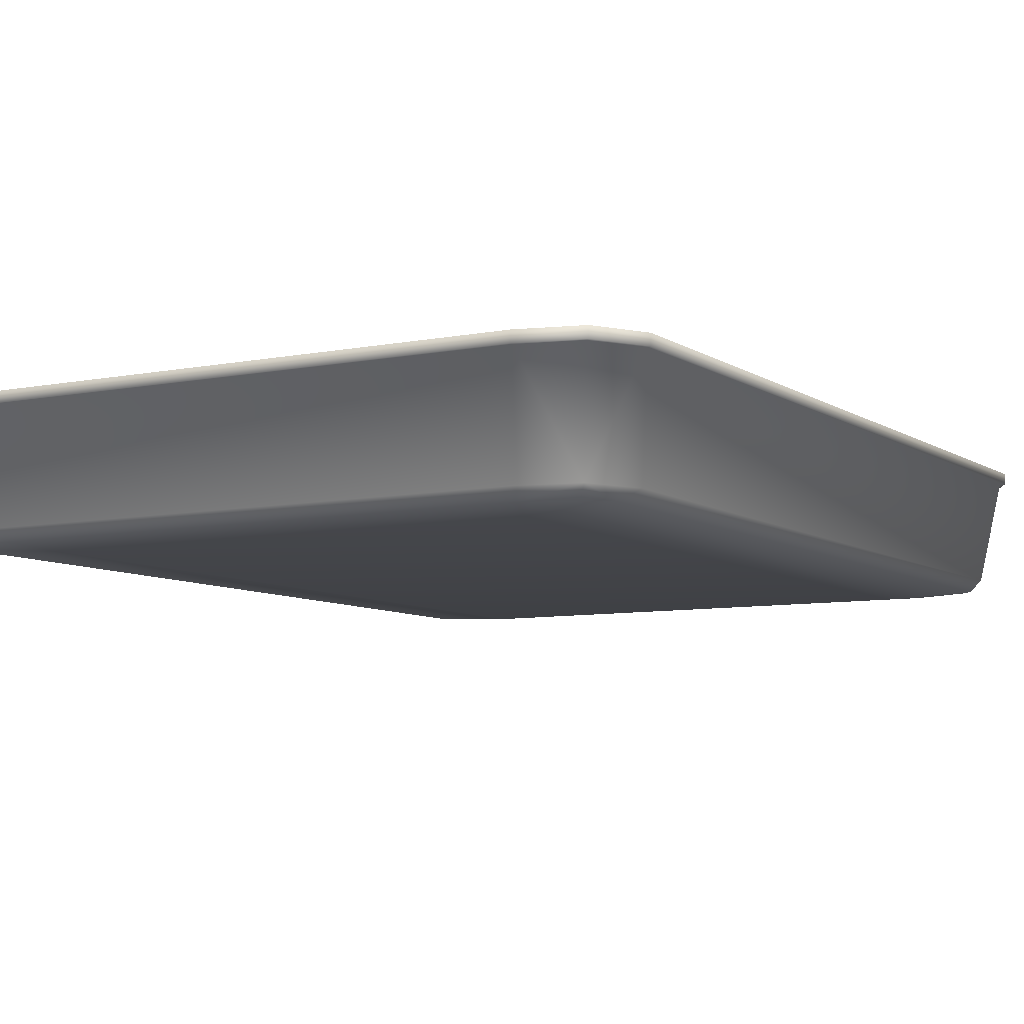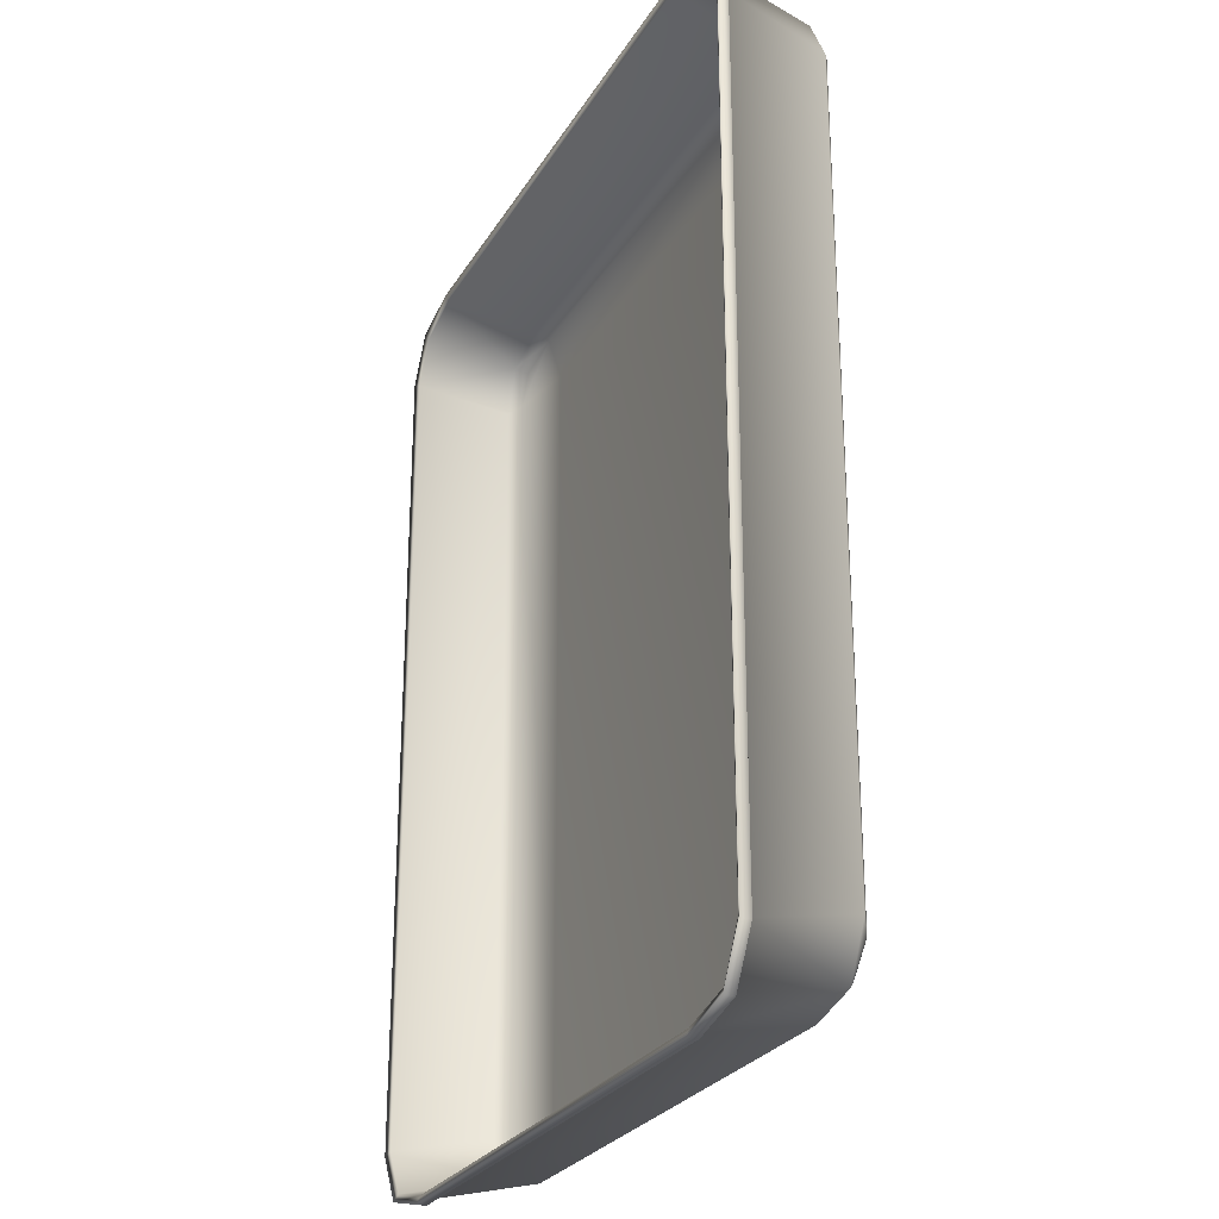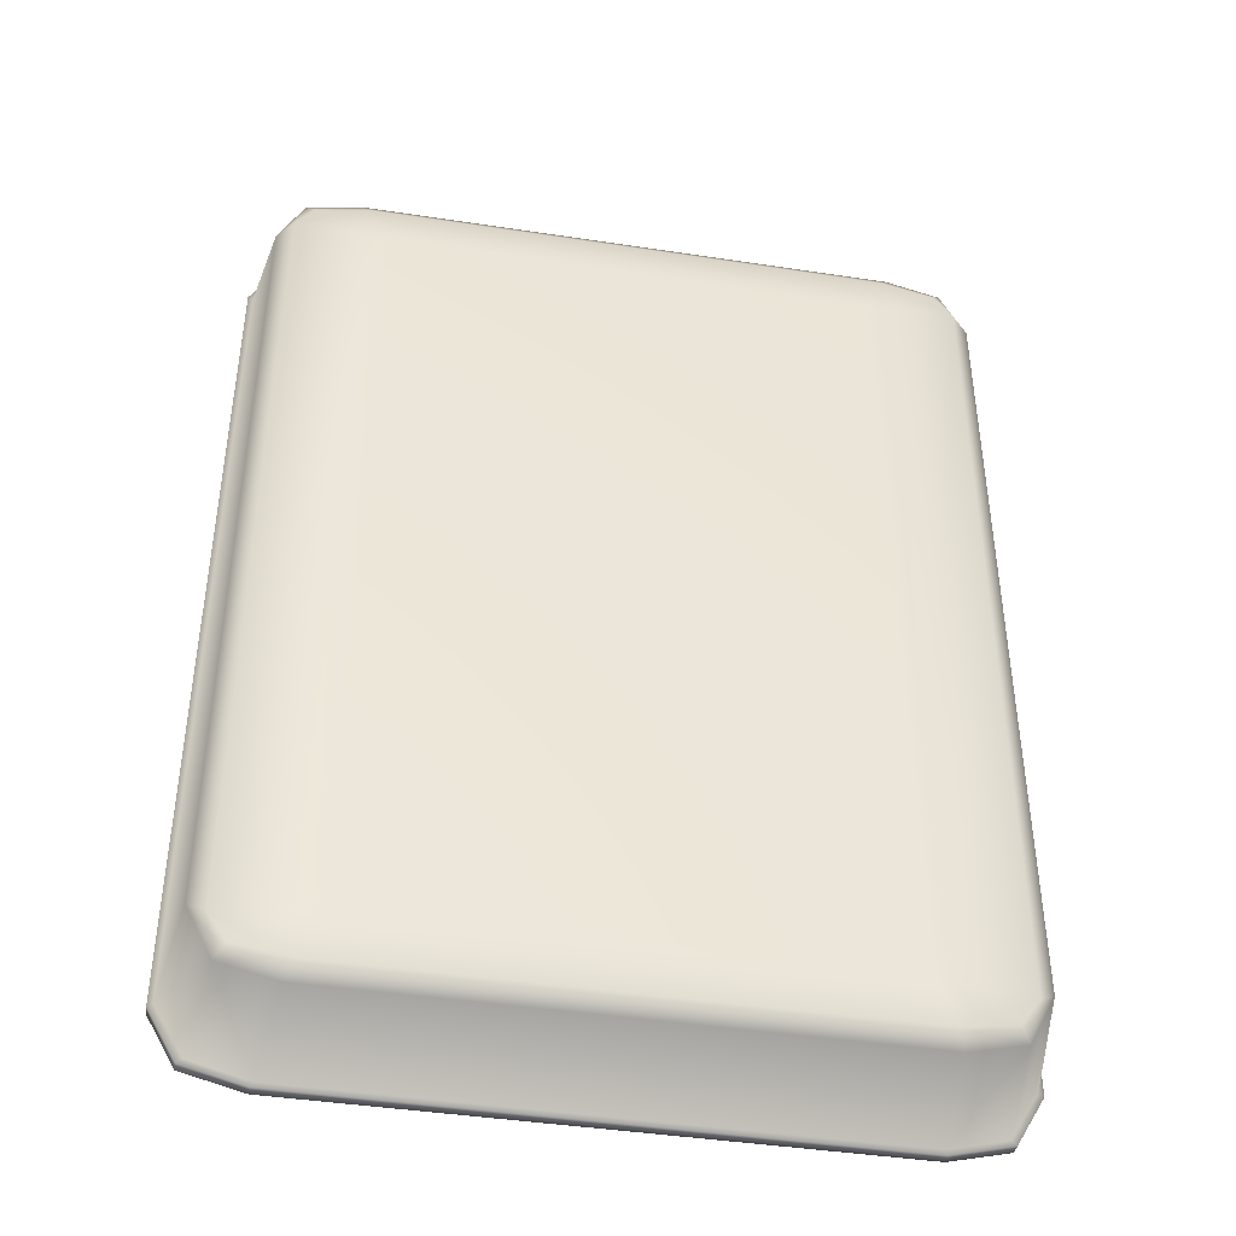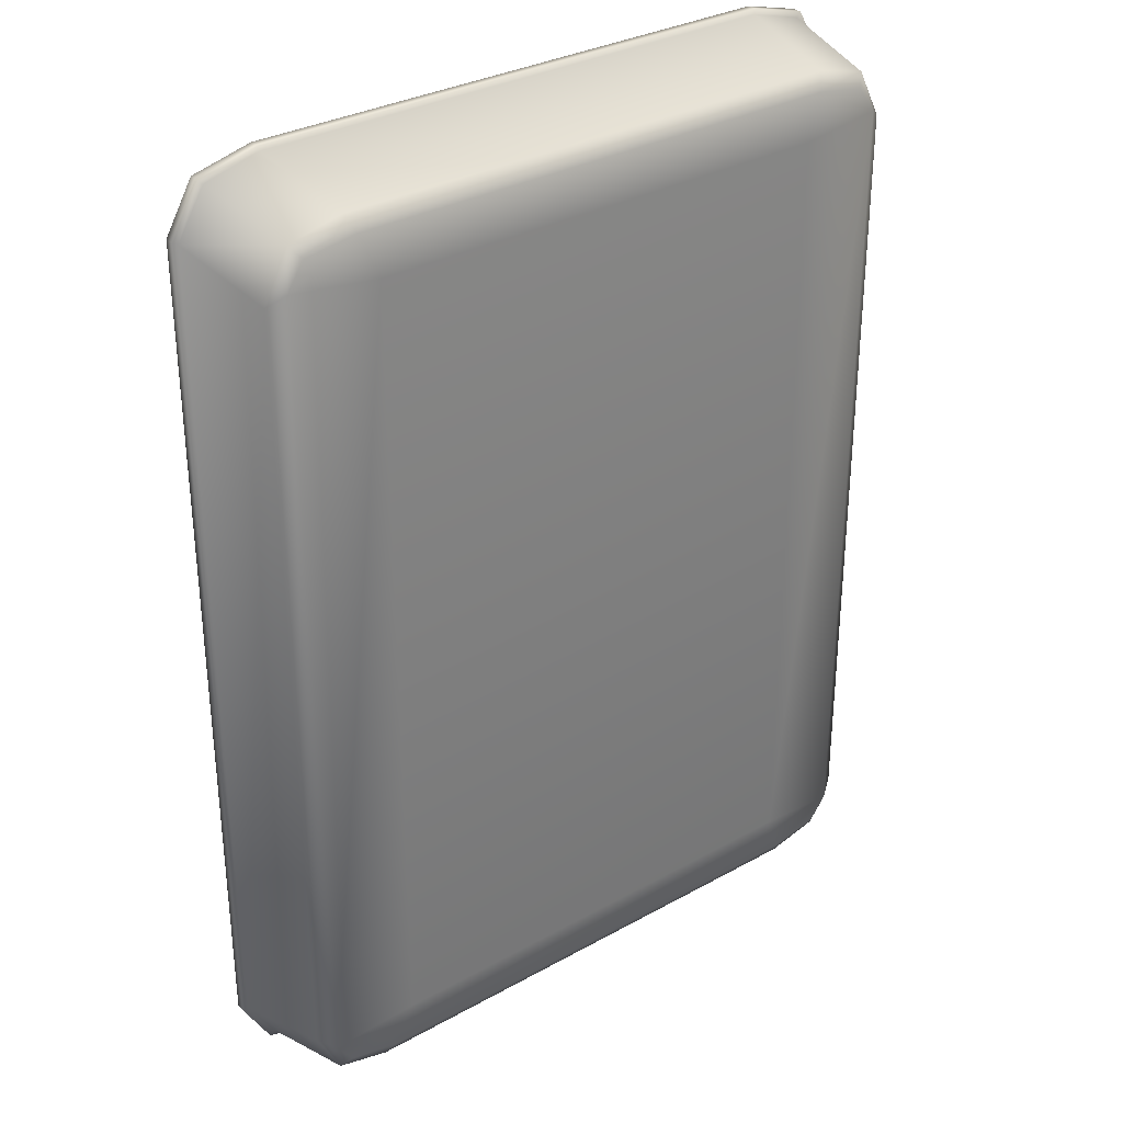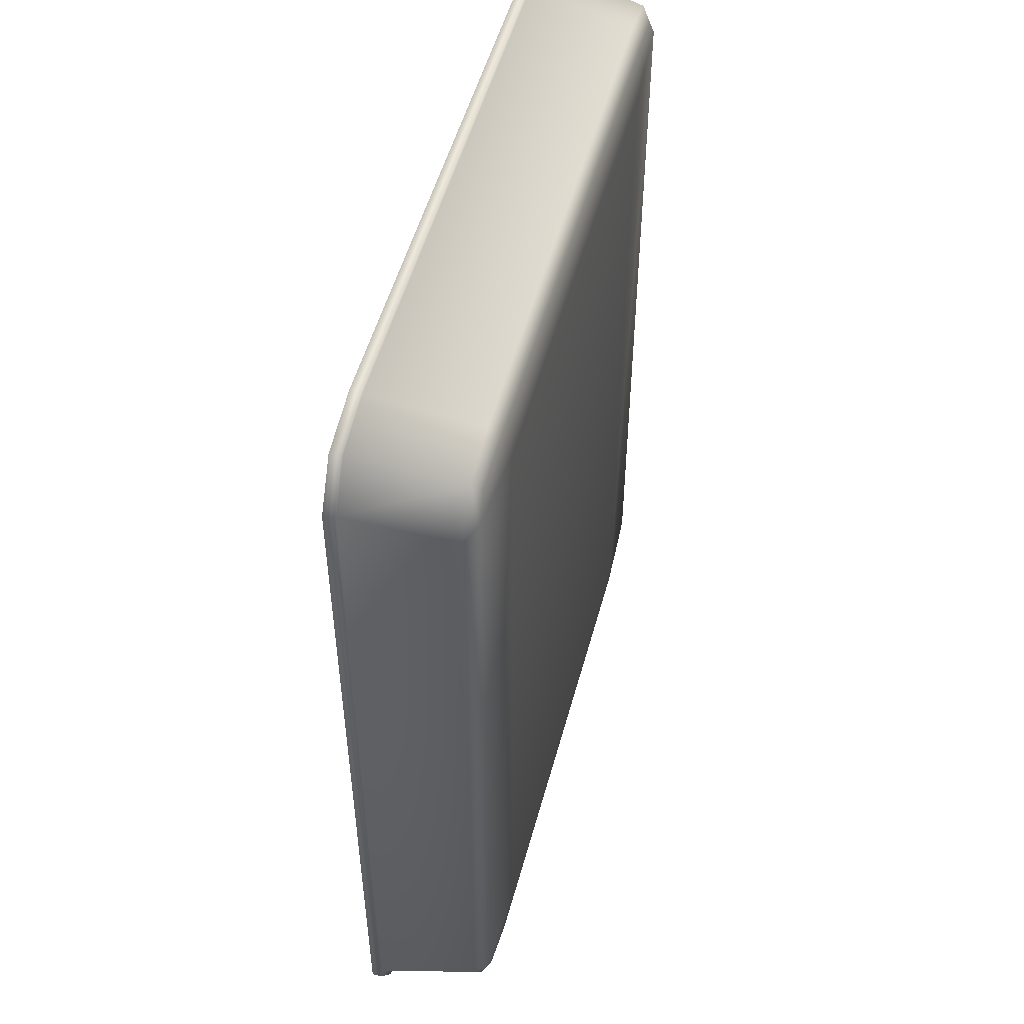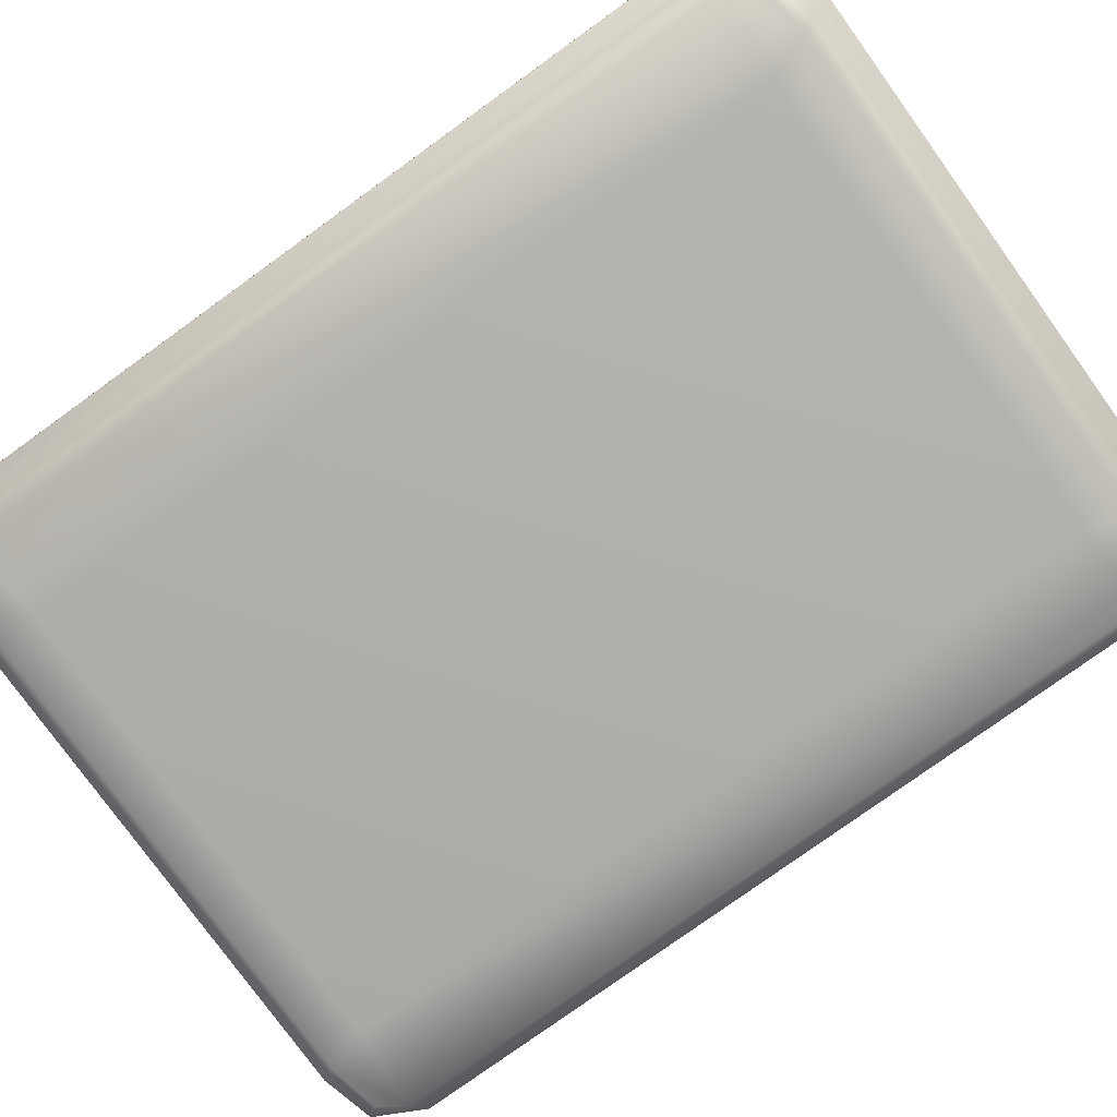
<metadata>
{"format":"obj","ext":"obj","renderer":"f3d","projection":"perspective","resolution":1024,"background":"white","views":[{"elev":-7.6,"azim":29.9,"up":"+Z"},{"elev":-26.4,"azim":65.5,"up":"+Y"},{"elev":-42.4,"azim":169.6,"up":"+Y"},{"elev":31.8,"azim":141.9,"up":"+Y"},{"elev":51.9,"azim":105.1,"up":"+Y"},{"elev":-78.2,"azim":-54.2,"up":"+Z"}]}
</metadata>
<code>
o texture_pbr_v128
v -0.2482 0.4112 -0.06733
v 0.2482 0.4112 -0.06733
v 0.2482 -0.4112 -0.06733
v -0.2482 -0.4112 -0.06733
v -0.339 0.4205 -0.06269
v -0.339 -0.4205 -0.06269
v 0.339 -0.4205 -0.06269
v 0.339 0.4205 -0.06269
v 0.2667 0.4566 -0.06269
v 0.3204 0.4473 -0.06114
v -0.2667 0.4566 -0.06269
v -0.3204 0.4473 -0.06114
v 0.2667 -0.4566 -0.06269
v 0.3204 -0.4473 -0.06114
v -0.2667 -0.4566 -0.06269
v -0.3204 -0.4473 -0.06114
v 0.3297 -0.4597 -0.05185
v 0.3297 -0.4597 -0.05185
v 0.3297 -0.4597 -0.05185
v 0.274 -0.4731 -0.05185
v 0.274 -0.4731 -0.05185
v 0.3297 0.4597 -0.05185
v 0.3297 0.4597 -0.05185
v 0.3297 0.4597 -0.05185
v 0.274 0.4731 -0.05185
v 0.274 0.4731 -0.05185
v -0.3297 0.4597 -0.05185
v -0.3297 0.4597 -0.05185
v -0.3297 0.4597 -0.05185
v -0.274 0.4731 -0.05185
v -0.274 0.4731 -0.05185
v -0.3297 -0.4597 -0.05185
v -0.3297 -0.4597 -0.05185
v -0.3297 -0.4597 -0.05185
v -0.274 -0.4731 -0.05185
v -0.274 -0.4731 -0.05185
v 0.3555 -0.4091 -0.05185
v 0.3555 -0.4091 -0.05185
v 0.3555 0.4091 -0.05185
v 0.3555 0.4091 -0.05185
v -0.3555 0.4091 -0.05185
v -0.3555 0.4091 -0.05185
v -0.3555 -0.4091 -0.05185
v -0.3555 -0.4091 -0.05185
v -0.2492 0.4081 -0.05495
v -0.2492 -0.4081 -0.05495
v 0.2492 -0.4081 -0.05495
v 0.2492 0.4081 -0.05495
v 0.3431 -0.4184 -0.04876
v 0.3431 -0.4184 -0.04876
v 0.3431 0.4184 -0.04876
v 0.3431 0.4184 -0.04876
v -0.3431 0.4184 -0.04876
v -0.3431 0.4184 -0.04876
v -0.3431 -0.4184 -0.04876
v -0.3431 -0.4184 -0.04876
v -0.2678 0.4618 -0.04876
v -0.2678 0.4618 -0.04876
v -0.3235 0.4504 -0.04721
v -0.3235 0.4504 -0.04721
v 0.2678 0.4618 -0.04876
v 0.2678 0.4618 -0.04876
v 0.3235 0.4504 -0.04721
v 0.3235 0.4504 -0.04721
v 0.2678 -0.4618 -0.04876
v 0.2678 -0.4618 -0.04876
v 0.3235 -0.4504 -0.04721
v 0.3235 -0.4504 -0.04721
v -0.2678 -0.4618 -0.04876
v -0.2678 -0.4618 -0.04876
v -0.3235 -0.4504 -0.04721
v -0.3235 -0.4504 -0.04721
v 0.3307 -0.4587 -0.03483
v 0.3307 -0.4587 -0.03483
v 0.3307 -0.4587 -0.03483
v 0.3307 0.4587 -0.03483
v 0.3307 0.4587 -0.03483
v 0.3307 0.4587 -0.03483
v -0.3307 0.4587 -0.03483
v -0.3307 0.4587 -0.03483
v -0.3307 0.4587 -0.03483
v -0.3307 -0.4587 -0.03483
v -0.3307 -0.4587 -0.03483
v -0.3307 -0.4587 -0.03483
v 0.372 0.4329 0.05649
v 0.372 0.4329 0.05649
v 0.372 -0.4329 0.05649
v 0.372 -0.4329 0.05649
v 0.3431 -0.4814 0.05649
v 0.3431 -0.4814 0.05649
v 0.3431 -0.4814 0.05649
v 0.3431 0.4814 0.05649
v 0.3431 0.4814 0.05649
v 0.3431 0.4814 0.05649
v -0.372 -0.4329 0.05649
v -0.372 -0.4329 0.05649
v -0.372 0.4329 0.05649
v -0.372 0.4329 0.05649
v -0.3431 0.4814 0.05649
v -0.3431 0.4814 0.05649
v -0.3431 0.4814 0.05649
v -0.3431 -0.4814 0.05649
v -0.3431 -0.4814 0.05649
v -0.3431 -0.4814 0.05649
v 0.3534 -0.4112 -0.03637
v 0.3699 -0.4318 0.06423
v 0.3699 -0.4318 0.06423
v 0.3699 0.4318 0.06423
v 0.3699 0.4318 0.06423
v 0.3534 0.4112 -0.03637
v 0.3441 0.4793 0.06423
v 0.3441 0.4793 0.06423
v 0.3441 0.4793 0.06423
v 0.3441 -0.4793 0.06423
v 0.3441 -0.4793 0.06423
v 0.3483 -0.4865 0.06733
v 0.3483 -0.4865 0.06733
v 0.3483 -0.4865 0.06733
v 0.3483 -0.4865 0.06733
v -0.3534 0.4112 -0.03637
v -0.3699 0.4318 0.06423
v -0.3699 0.4318 0.06423
v -0.3699 -0.4318 0.06423
v -0.3699 -0.4318 0.06423
v -0.3534 -0.4112 -0.03637
v -0.3441 -0.4793 0.06423
v -0.3441 -0.4793 0.06423
v -0.3441 -0.4793 0.06423
v -0.3441 0.4793 0.06423
v -0.3441 0.4793 0.06423
v -0.3483 0.4865 0.06733
v -0.3483 0.4865 0.06733
v -0.3483 0.4865 0.06733
v -0.3483 0.4865 0.06733
v 0.2853 -0.4968 0.05649
v 0.2853 -0.4968 0.05649
v -0.2853 -0.4968 0.05649
v -0.2853 -0.4968 0.05649
v -0.2853 0.4968 0.05649
v -0.2853 0.4968 0.05649
v 0.2853 0.4968 0.05649
v 0.2853 0.4968 0.05649
v -0.2843 -0.4937 0.06423
v -0.2843 -0.4937 0.06423
v 0.2843 -0.4937 0.06423
v 0.2843 -0.4937 0.06423
v 0.2719 -0.4721 -0.03483
v -0.2719 -0.4721 -0.03483
v 0.2874 -0.502 0.06733
v 0.2874 -0.502 0.06733
v 0.2874 -0.502 0.06733
v 0.2874 -0.502 0.06733
v 0.2843 0.4937 0.06423
v 0.2843 0.4937 0.06423
v -0.2843 0.4937 0.06423
v -0.2843 0.4937 0.06423
v -0.2719 0.4721 -0.03483
v 0.2719 0.4721 -0.03483
v -0.2874 0.502 0.06733
v -0.2874 0.502 0.06733
v -0.2874 0.502 0.06733
v -0.2874 0.502 0.06733
v 0.3771 0.436 0.06733
v 0.3771 0.436 0.06733
v 0.3771 -0.436 0.06733
v 0.3771 -0.436 0.05649
v 0.3771 -0.436 0.05649
v 0.3771 0.436 0.05649
v 0.3771 0.436 0.05649
v 0.3771 0.436 0.05649
v 0.3483 -0.4865 0.05649
v 0.3483 -0.4865 0.05649
v 0.3483 -0.4865 0.05649
v 0.3483 0.4865 0.06733
v 0.3483 0.4865 0.06733
v 0.3483 0.4865 0.06733
v 0.2874 0.502 0.06733
v 0.2874 0.502 0.06733
v -0.3771 -0.436 0.06733
v -0.3771 -0.436 0.06733
v -0.3771 0.436 0.06733
v -0.3771 0.436 0.05649
v -0.3771 0.436 0.05649
v -0.3771 -0.436 0.05649
v -0.3771 -0.436 0.05649
v -0.3771 -0.436 0.05649
v -0.3483 0.4865 0.05649
v -0.3483 0.4865 0.05649
v -0.3483 0.4865 0.05649
v -0.3483 -0.4865 0.06733
v -0.3483 -0.4865 0.06733
v -0.3483 -0.4865 0.06733
v -0.2874 -0.502 0.06733
v -0.2874 -0.502 0.06733
v -0.2874 -0.502 0.05649
v -0.2874 -0.502 0.05649
v 0.2874 -0.502 0.05649
v 0.2874 -0.502 0.05649
v 0.2874 -0.502 0.05649
v -0.3483 -0.4865 0.05649
v -0.3483 -0.4865 0.05649
v -0.3483 -0.4865 0.05649
v 0.2874 0.502 0.05649
v -0.2874 0.502 0.05649
v -0.2874 0.502 0.05649
v 0.3483 0.4865 0.05649
v 0.3483 0.4865 0.05649
f 3 4 1
f 1 11 9
f 2 8 7
f 9 10 8
f 4 6 5
f 5 12 11
f 3 13 15
f 7 14 13
f 15 16 6
f 11 31 26
f 9 26 24
f 29 31 11
f 8 40 38
f 24 40 8
f 6 44 42
f 5 42 29
f 7 38 19
f 34 44 6
f 13 21 36
f 19 21 13
f 15 36 34
f 45 46 47
f 61 57 45
f 50 51 48
f 51 63 61
f 54 56 46
f 57 59 54
f 69 65 47
f 65 67 50
f 56 71 69
f 30 140 142
f 142 94 23
f 28 101 140
f 22 92 85
f 98 100 27
f 39 85 88
f 43 95 98
f 88 91 18
f 33 103 95
f 17 89 135
f 137 102 32
f 20 135 137
f 62 158 157
f 78 158 62
f 58 157 81
f 105 110 52
f 52 110 77
f 120 125 55
f 79 120 53
f 73 105 49
f 55 125 82
f 70 148 147
f 66 147 75
f 84 148 70
f 105 106 109
f 109 112 77
f 120 121 123
f 79 129 121
f 73 114 106
f 123 126 82
f 154 156 157
f 78 113 154
f 156 130 81
f 146 115 75
f 84 128 144
f 144 146 147
f 141 139 204
f 159 177 203
f 203 206 93
f 177 174 206
f 139 99 187
f 189 133 160
f 206 168 86
f 175 163 169
f 99 97 182
f 183 181 132
f 168 167 87
f 164 165 166
f 97 96 186
f 180 181 183
f 167 173 90
f 96 104 202
f 166 165 117
f 191 179 184
f 173 199 136
f 104 138 196
f 172 118 149
f 193 190 200
f 199 196 138
f 150 193 195
f 178 161 155
f 176 178 153
f 162 134 130
f 164 176 111
f 132 181 122
f 165 164 108
f 181 180 124
f 117 165 107
f 180 192 127
f 152 119 115
f 192 194 143
f 194 151 145
f 1 2 3
f 9 2 1
f 7 3 2
f 8 2 9
f 5 1 4
f 11 1 5
f 15 4 3
f 13 3 7
f 6 4 15
f 26 9 11
f 24 10 9
f 11 12 29
f 38 7 8
f 8 10 24
f 42 5 6
f 29 12 5
f 19 14 7
f 6 16 34
f 36 15 13
f 13 14 19
f 34 16 15
f 47 48 45
f 45 48 61
f 48 47 50
f 61 48 51
f 46 45 54
f 54 45 57
f 47 46 69
f 50 47 65
f 69 46 56
f 142 25 30
f 23 25 142
f 140 30 28
f 85 39 22
f 27 41 98
f 88 37 39
f 98 41 43
f 18 37 88
f 95 43 33
f 135 20 17
f 32 35 137
f 137 35 20
f 157 58 62
f 62 64 78
f 81 60 58
f 52 49 105
f 76 63 51
f 55 53 120
f 54 59 80
f 50 67 74
f 83 71 56
f 147 66 70
f 75 68 66
f 70 72 84
f 109 110 105
f 77 110 109
f 123 125 120
f 121 120 79
f 106 105 73
f 82 125 123
f 157 158 154
f 154 158 78
f 81 157 156
f 75 147 146
f 144 148 84
f 147 148 144
f 204 203 141
f 203 204 159
f 93 141 203
f 206 203 177
f 187 204 139
f 160 205 189
f 86 93 206
f 169 207 175
f 182 187 99
f 132 188 183
f 87 86 168
f 166 170 164
f 186 182 97
f 183 185 180
f 90 87 167
f 202 186 96
f 117 171 166
f 184 201 191
f 136 90 173
f 196 202 104
f 149 197 172
f 200 195 193
f 138 136 199
f 195 198 150
f 155 153 178
f 153 111 176
f 130 156 162
f 111 108 164
f 121 129 131
f 108 107 165
f 124 122 181
f 106 114 116
f 127 124 180
f 115 146 152
f 143 127 192
f 145 143 194

</code>
